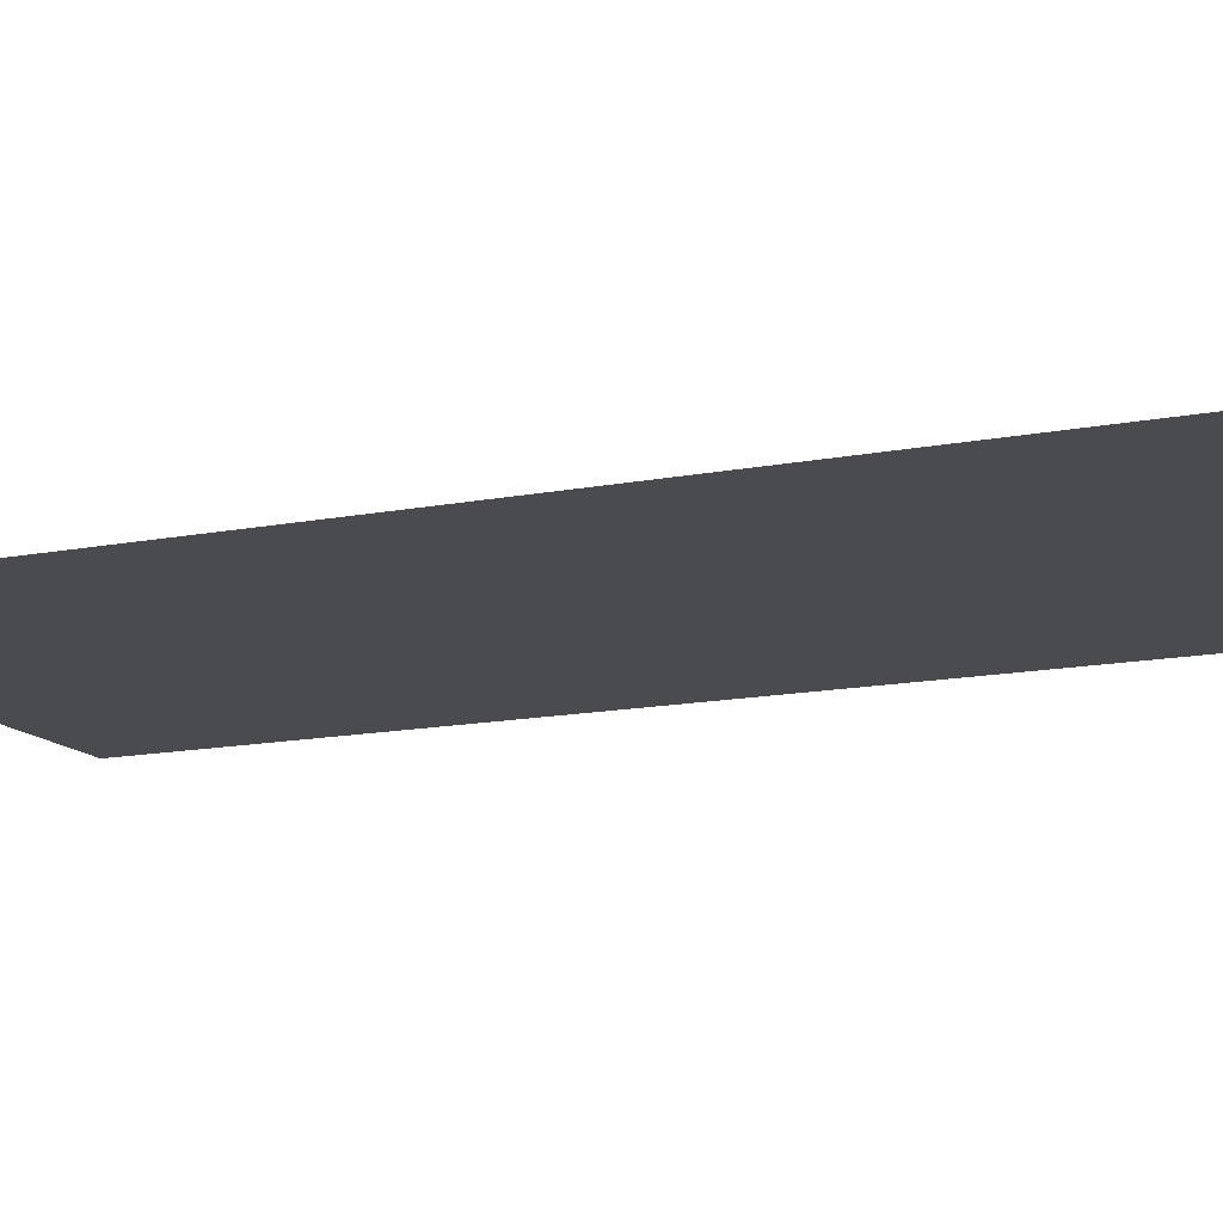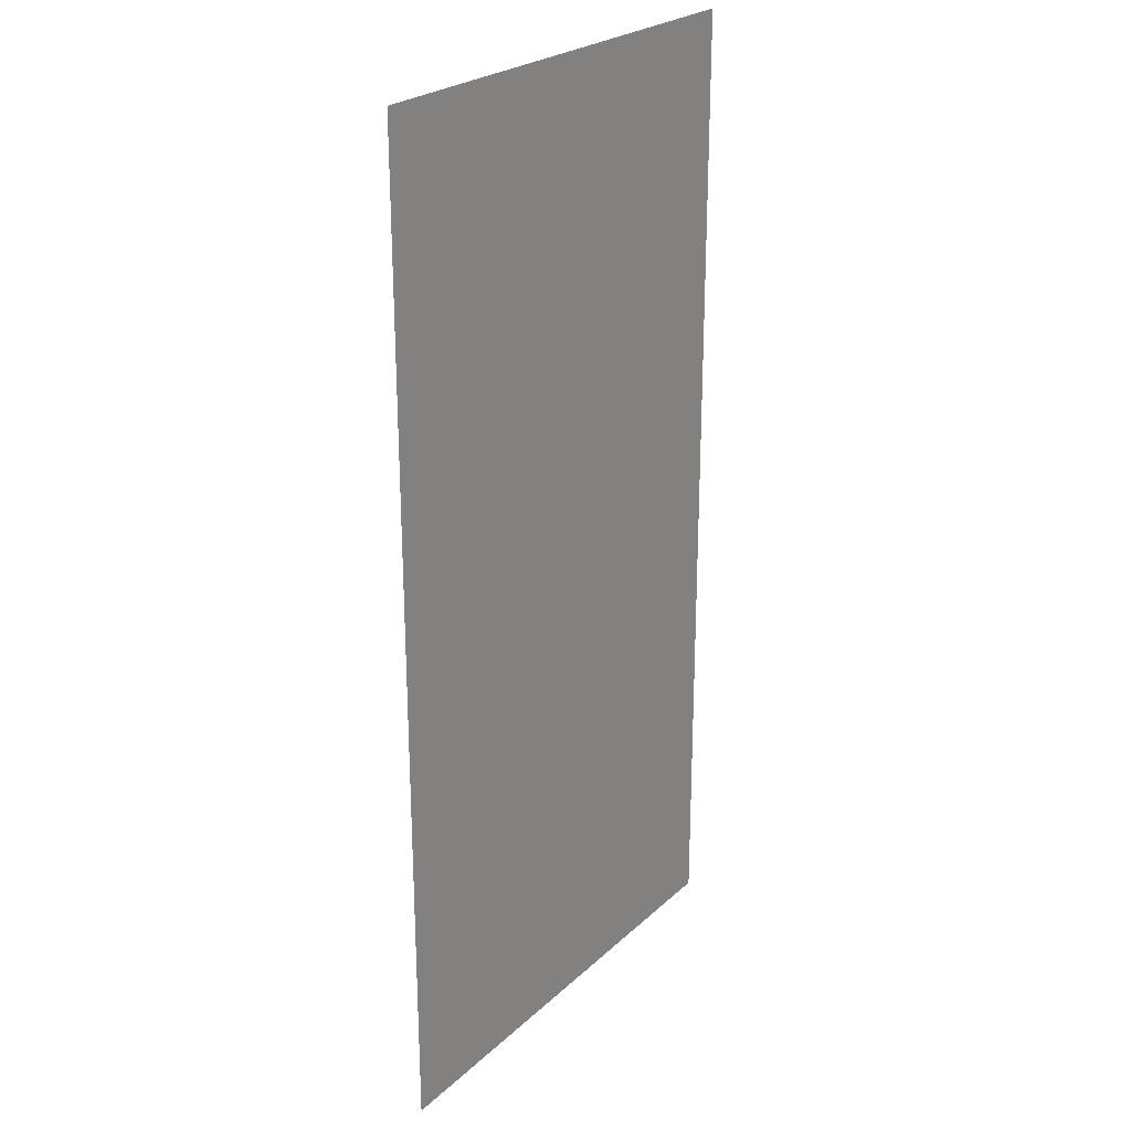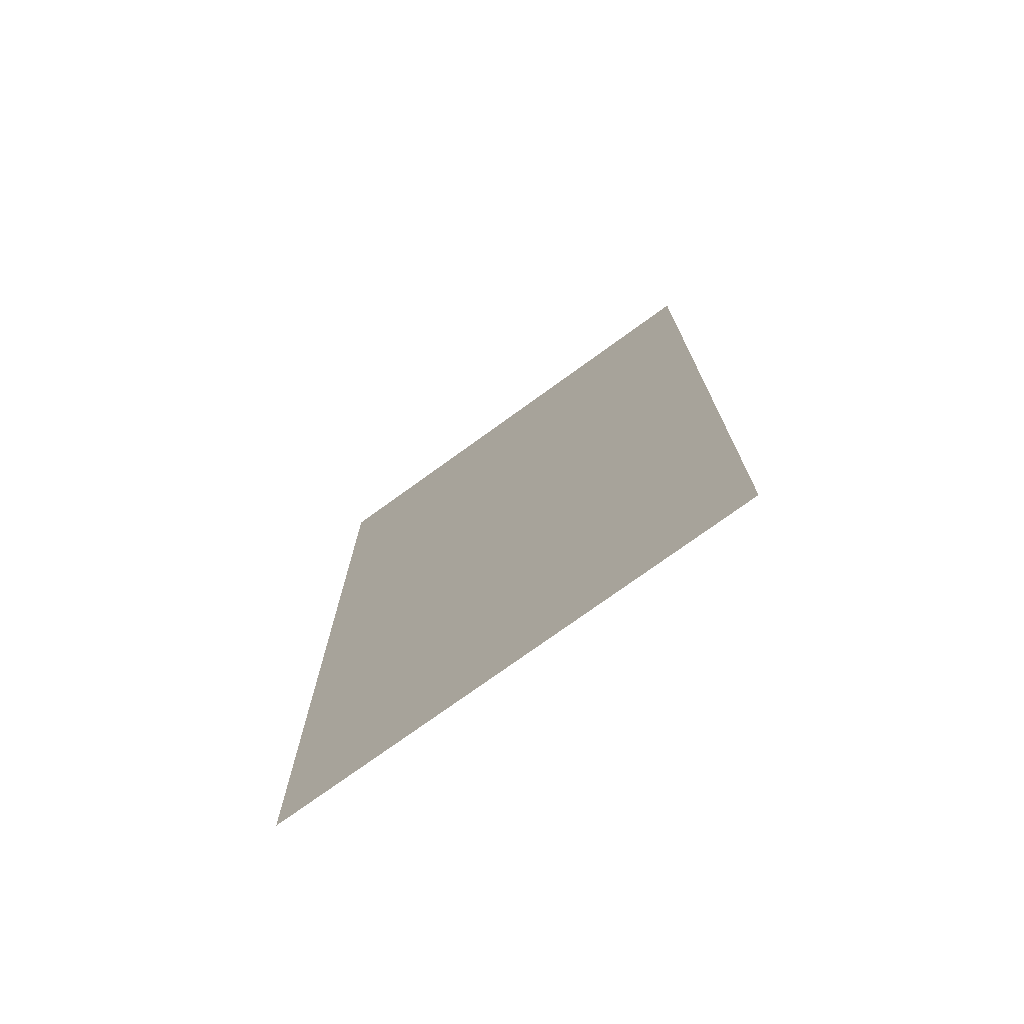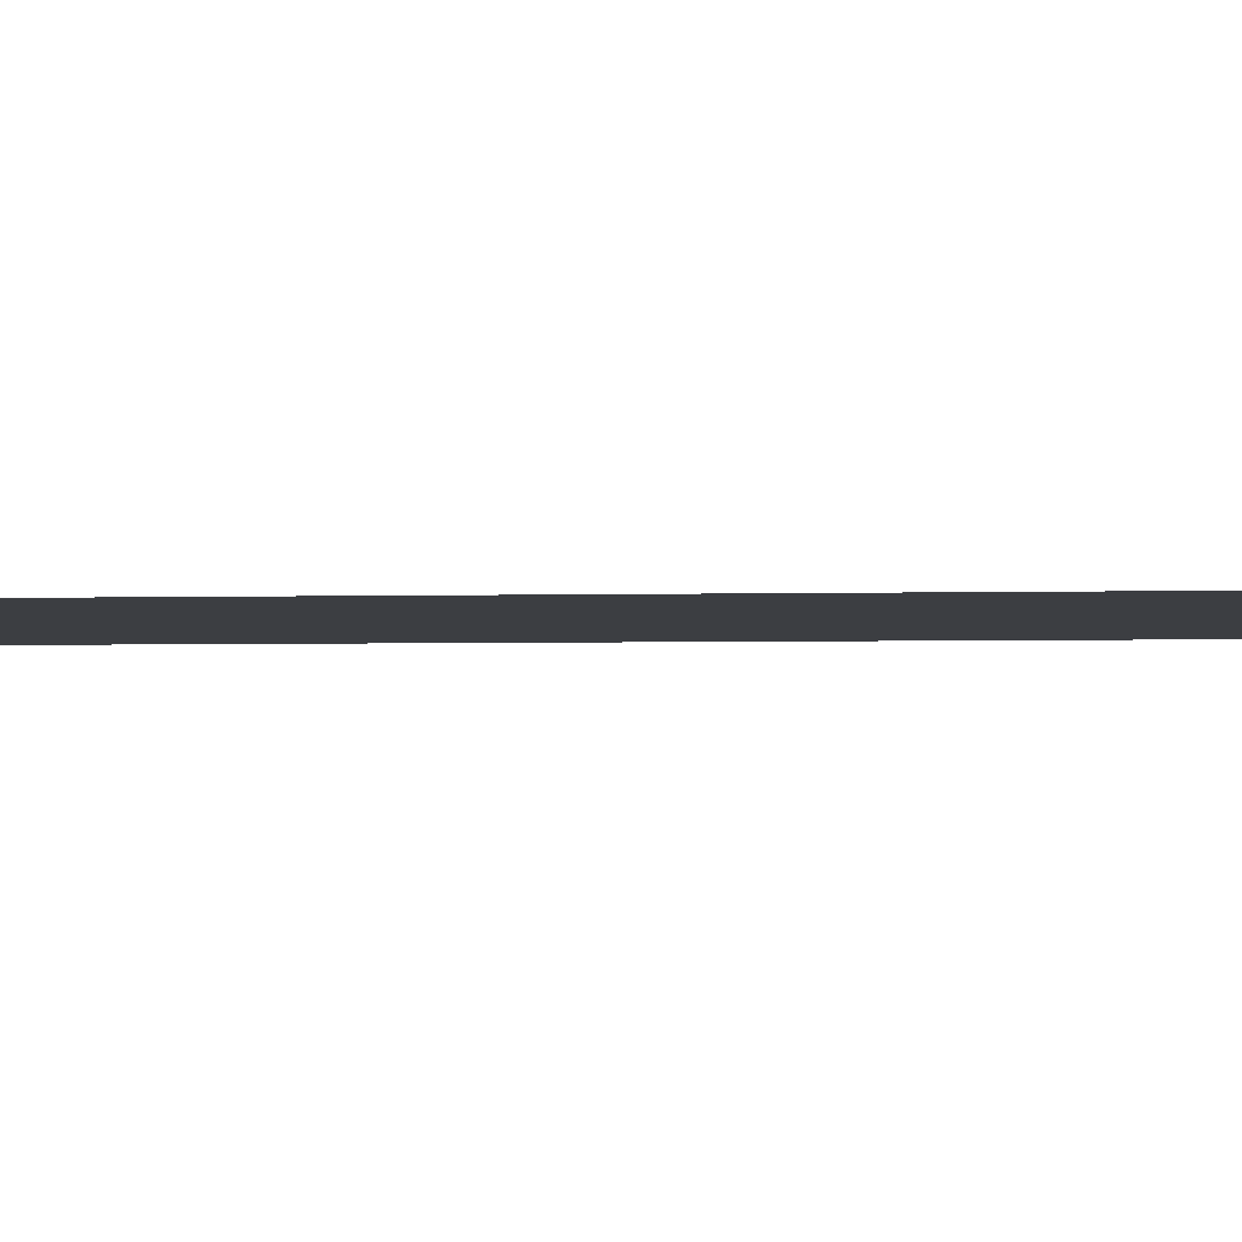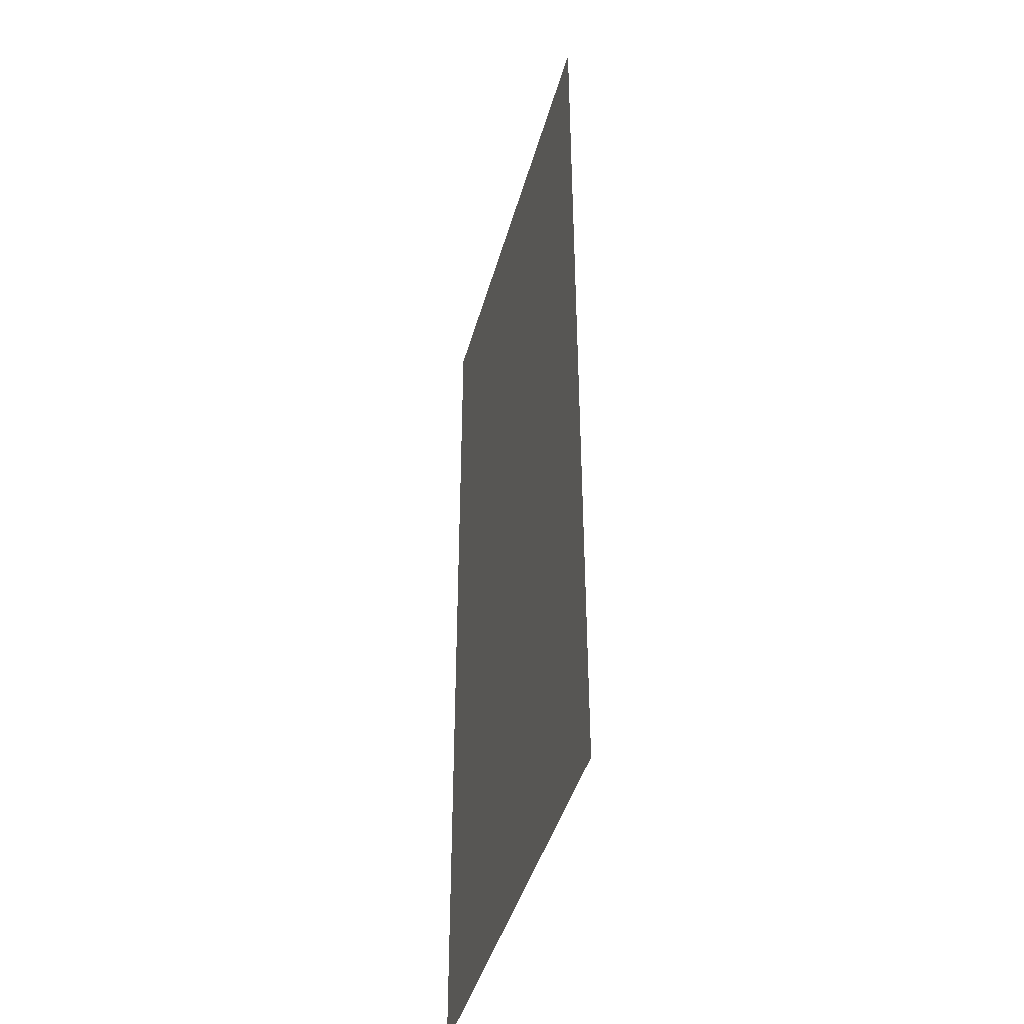
<metadata>
{"format":"obj","ext":"obj","renderer":"f3d","projection":"perspective","resolution":1024,"background":"white","views":[{"elev":-13.7,"azim":114.0,"up":"+Z"},{"elev":24.8,"azim":124.8,"up":"+Y"},{"elev":-75.2,"azim":-144.1,"up":"+Y"},{"elev":-3.1,"azim":-84.4,"up":"+Z"},{"elev":-42.9,"azim":-105.1,"up":"+Y"}]}
</metadata>
<code>
v -1 -1 0
v -2 -1 0
v -2 0 0
v -1 0 0
v -1 -2 0
v -2 -2 0
v -2 -1 0
v -1 -1 0
g House_mesh_0004
f 1 2 3 4
f 5 6 7 8

</code>
